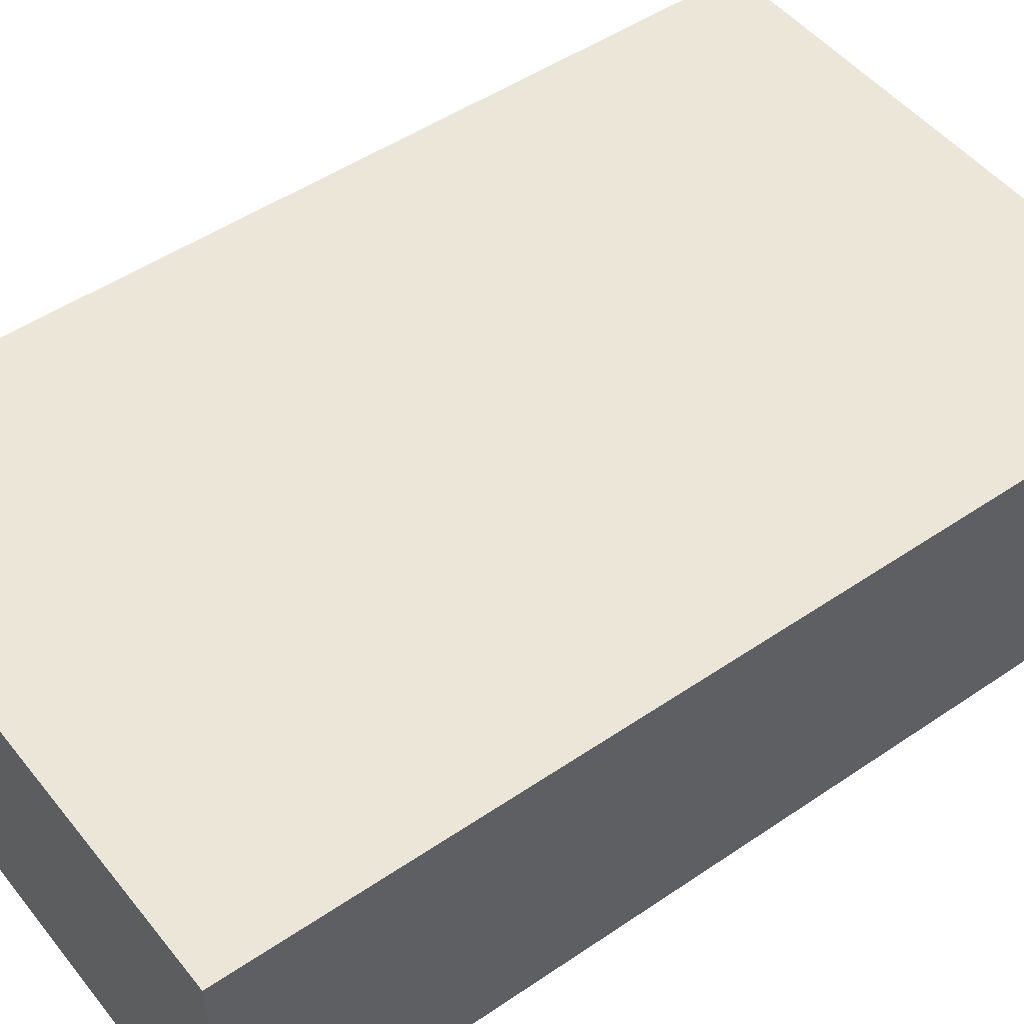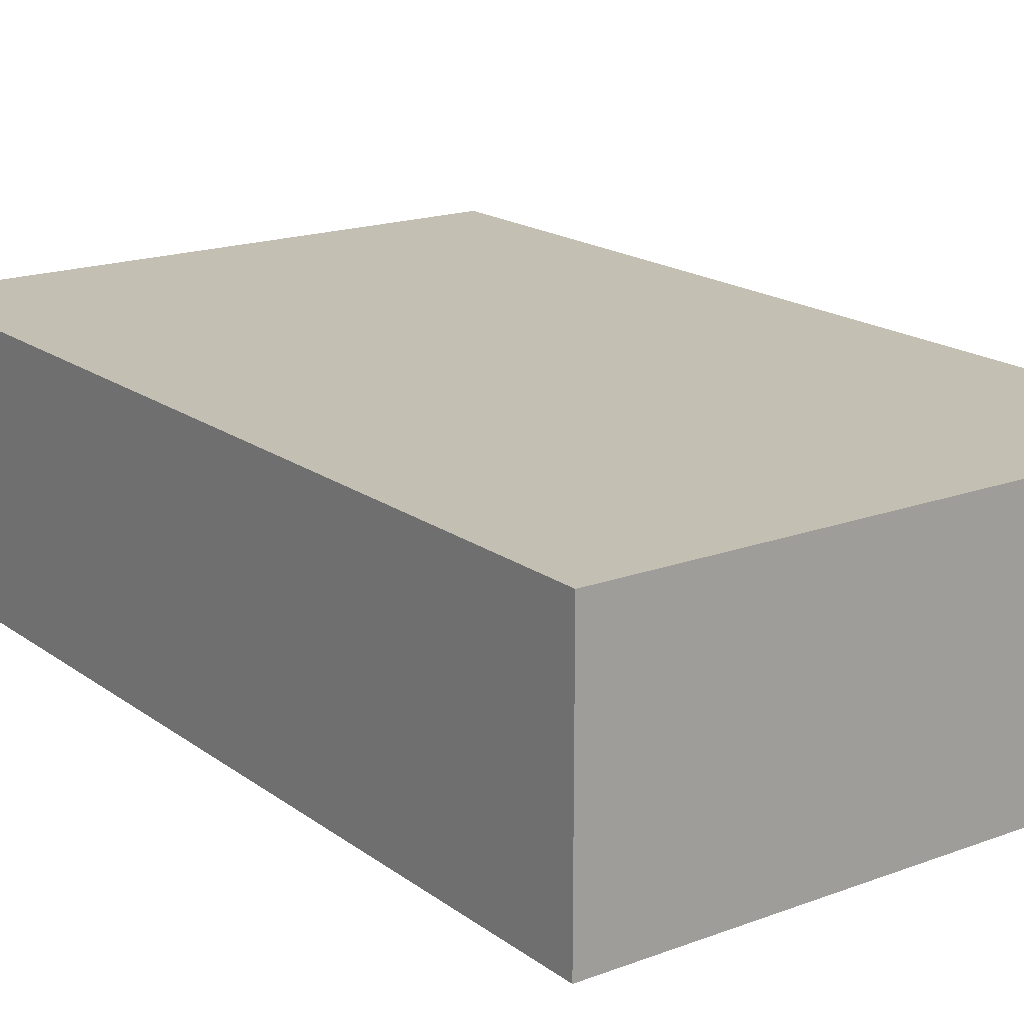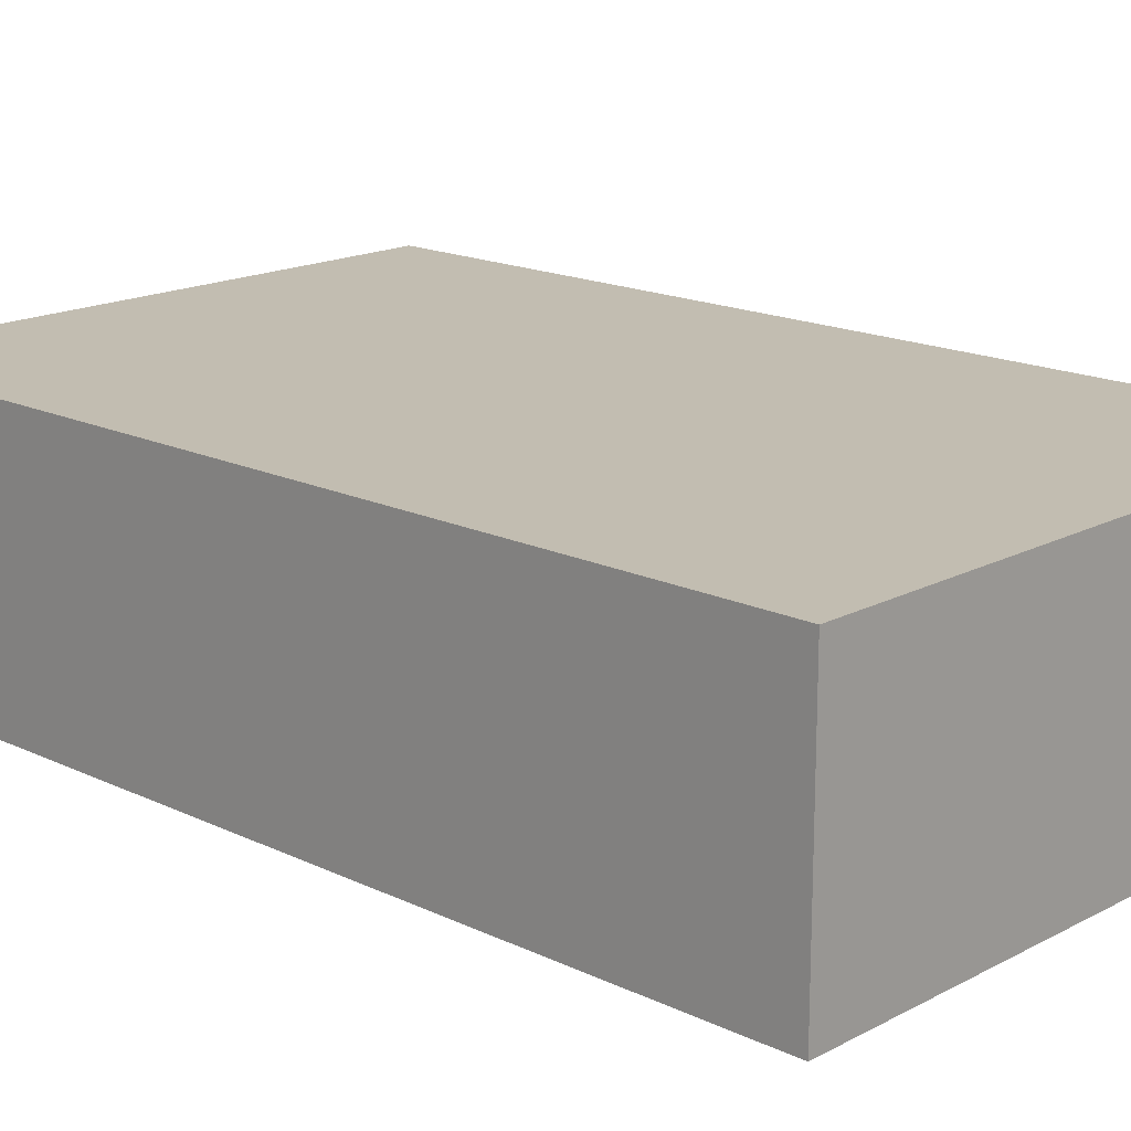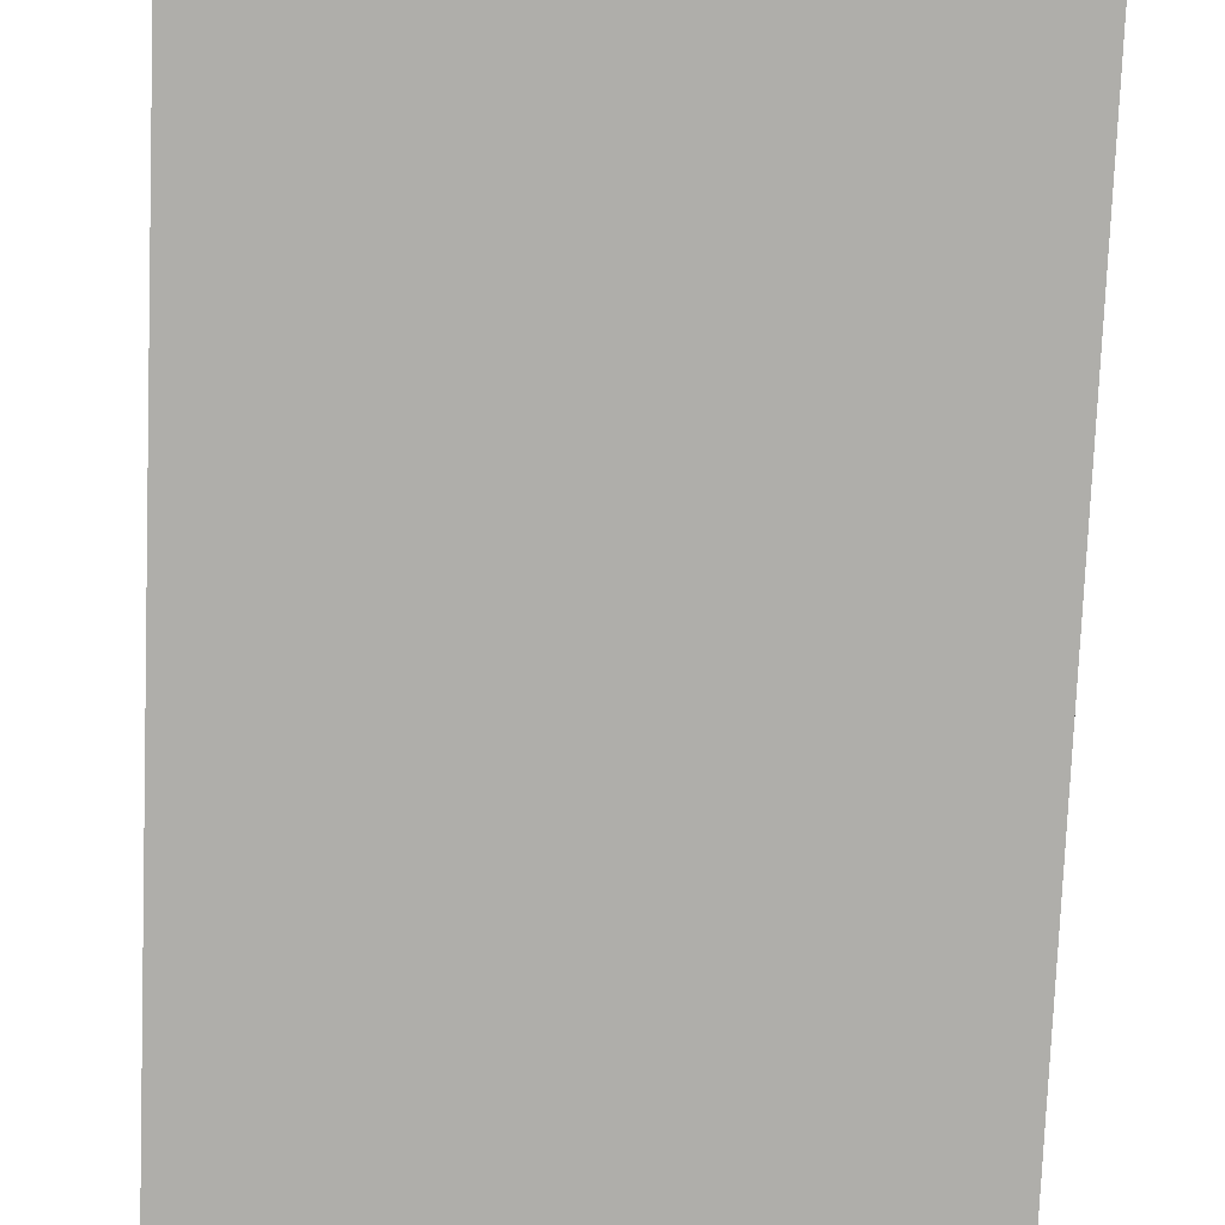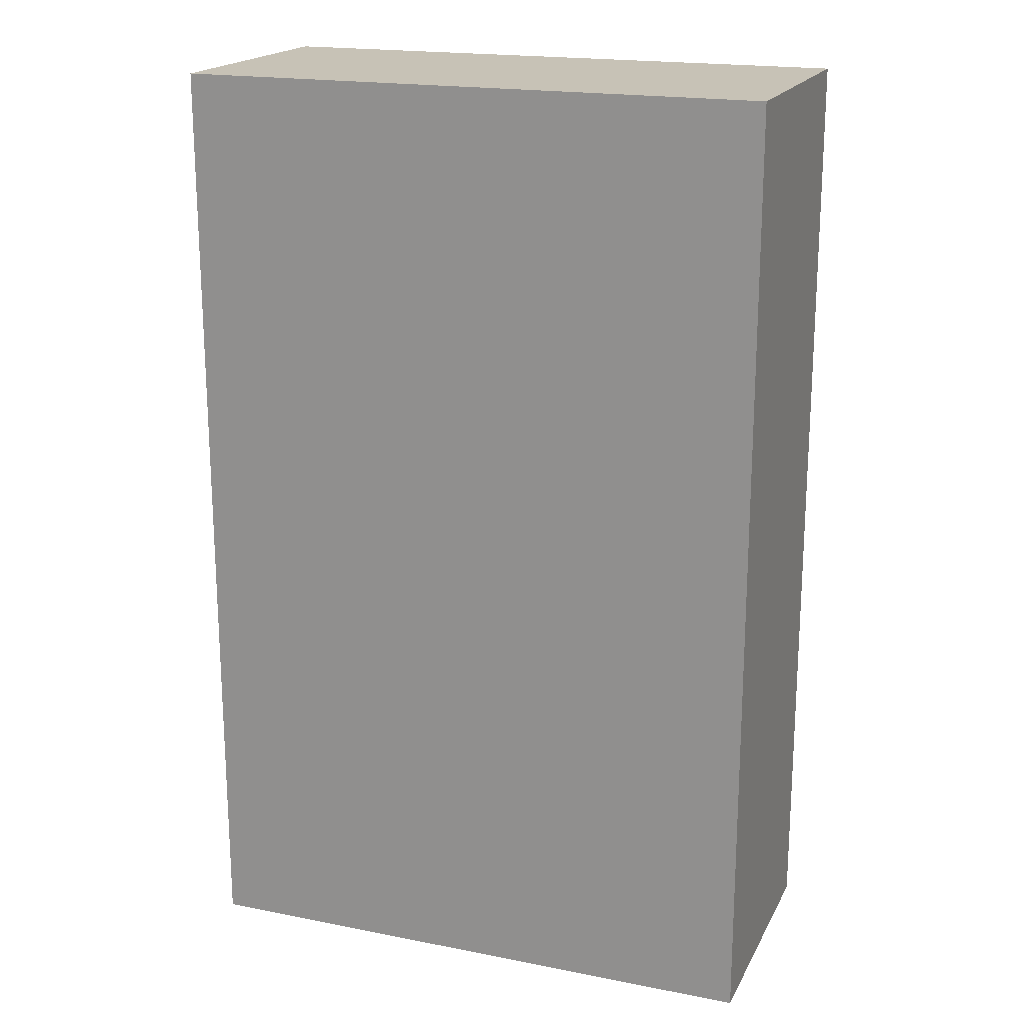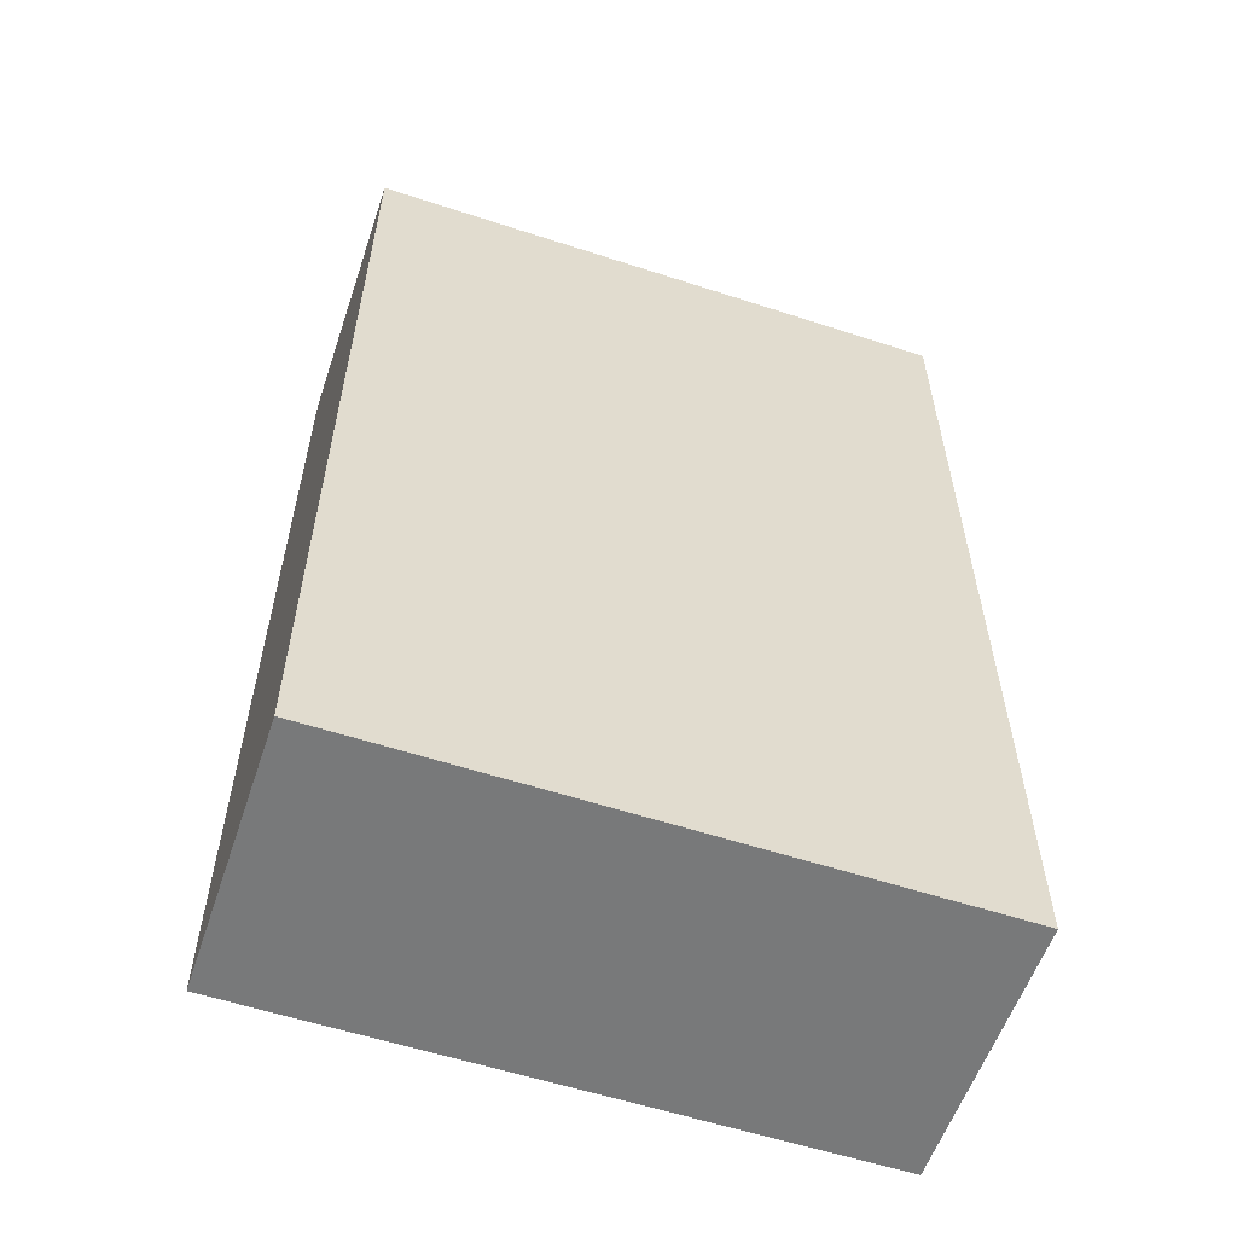
<metadata>
{"format":"obj","ext":"obj","renderer":"f3d","projection":"perspective","resolution":1024,"background":"white","views":[{"elev":49.3,"azim":-127.0,"up":"+Z"},{"elev":17.9,"azim":144.1,"up":"+Z"},{"elev":17.0,"azim":-46.4,"up":"+Z"},{"elev":-77.6,"azim":177.7,"up":"+Z"},{"elev":19.1,"azim":-159.6,"up":"+Y"},{"elev":-57.7,"azim":-18.7,"up":"+Y"}]}
</metadata>
<code>
o panel_amp_controls_Cube
v -0.1143 0.001006 -0.0508
v 0.1143 0.001006 -0.0508
v 0.1143 0.001006 0.0508
v -0.1143 0.001006 0.0508
v -0.1143 0.3668 -0.0508
v 0.1143 0.3668 -0.0508
v 0.1143 0.3668 0.0508
v -0.1143 0.3668 0.0508
f 1 2 3 4
f 5 8 7 6
f 1 5 6 2
f 2 6 7 3
f 5 1 4 8
f 4 3 7 8

</code>
